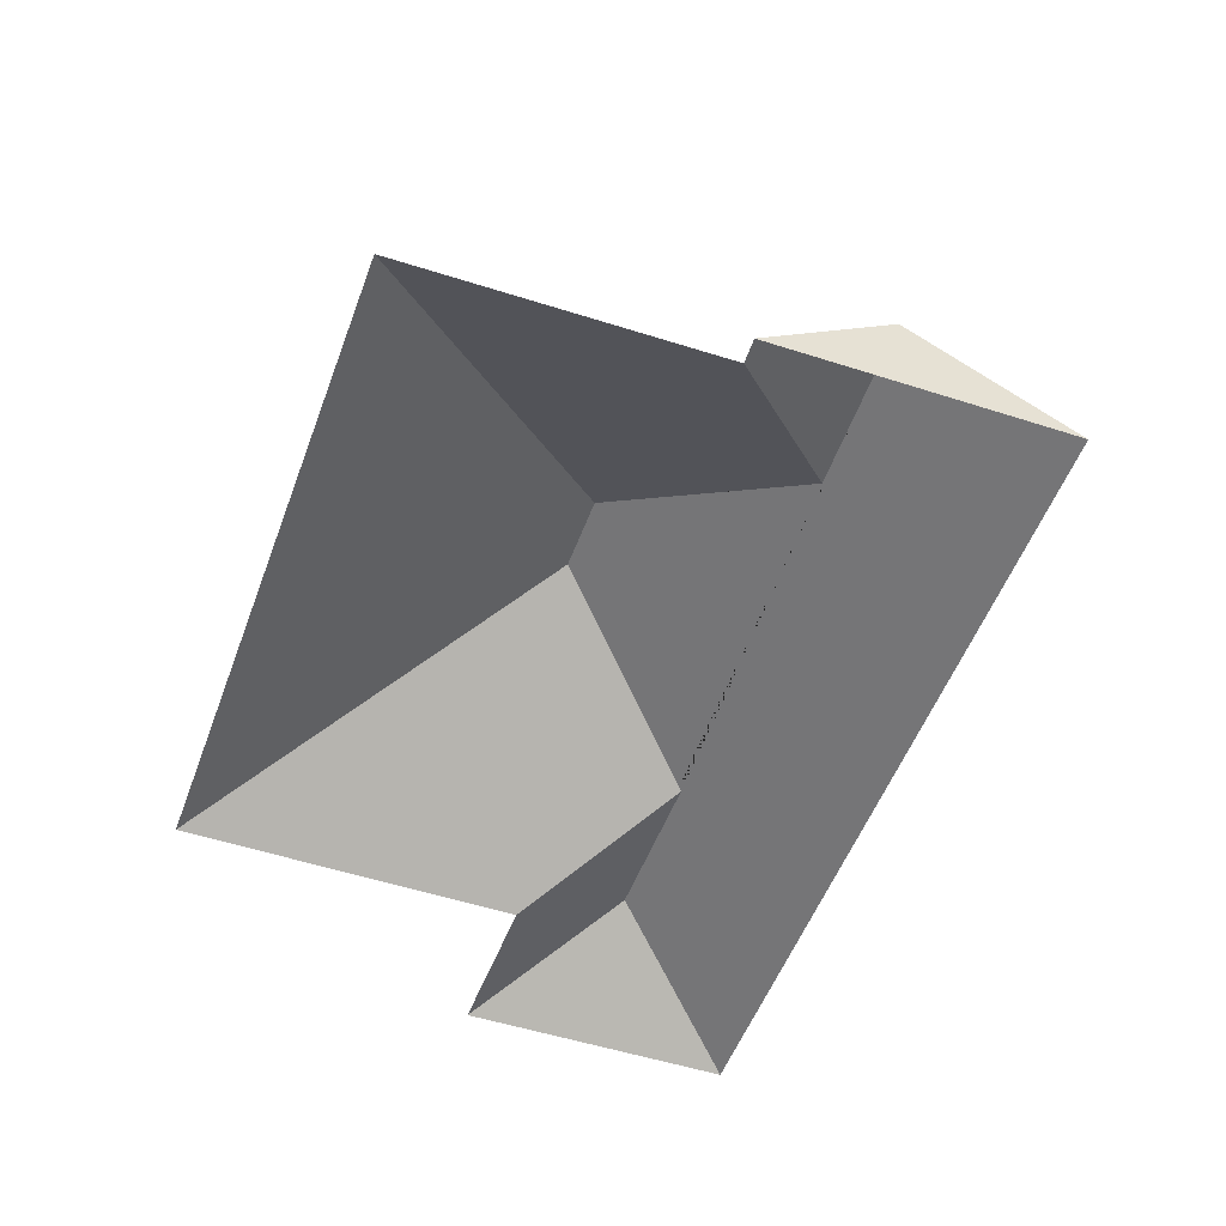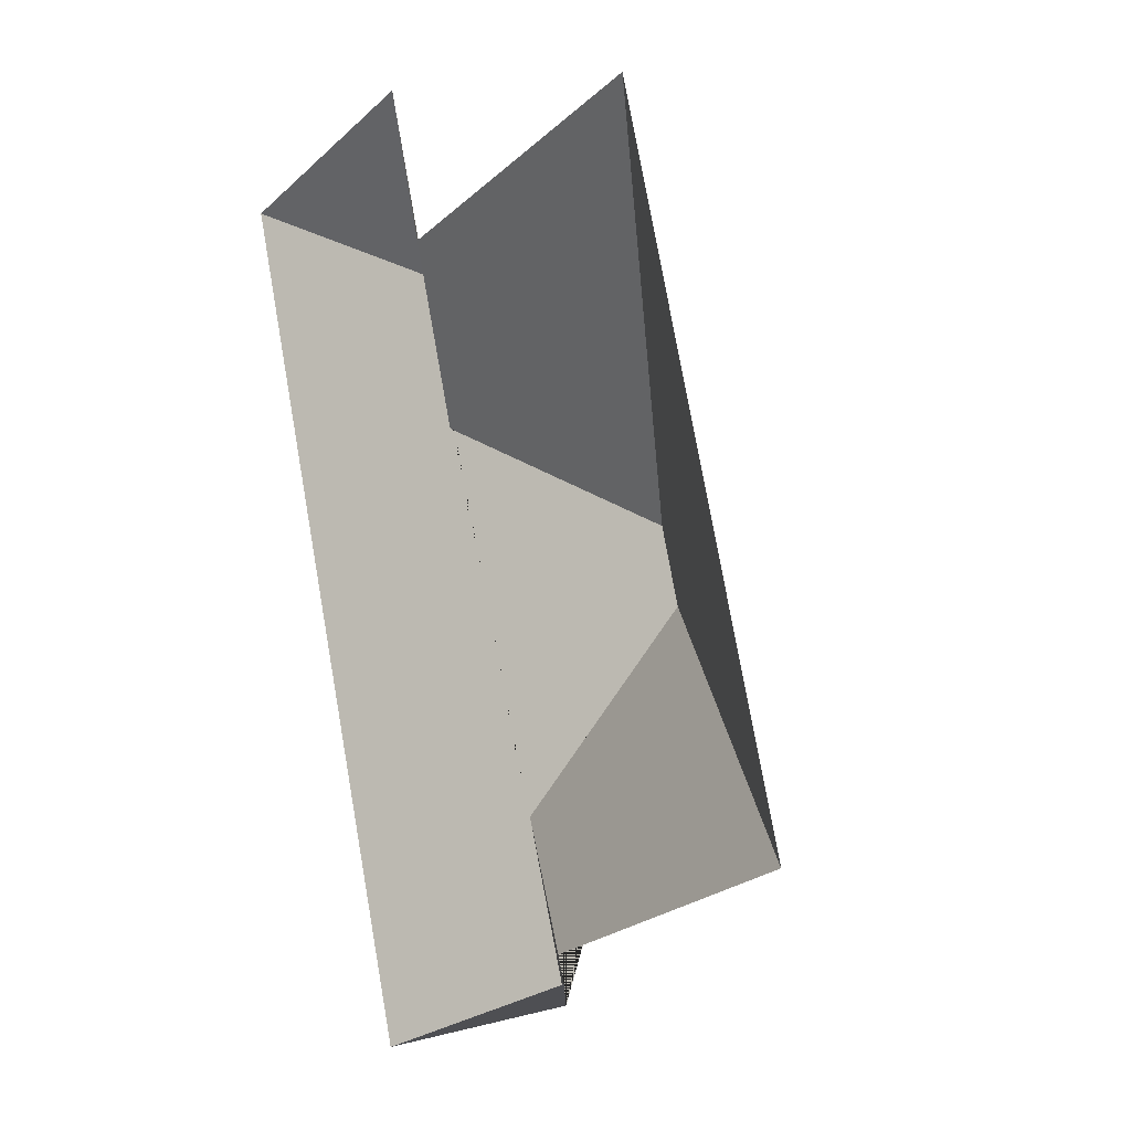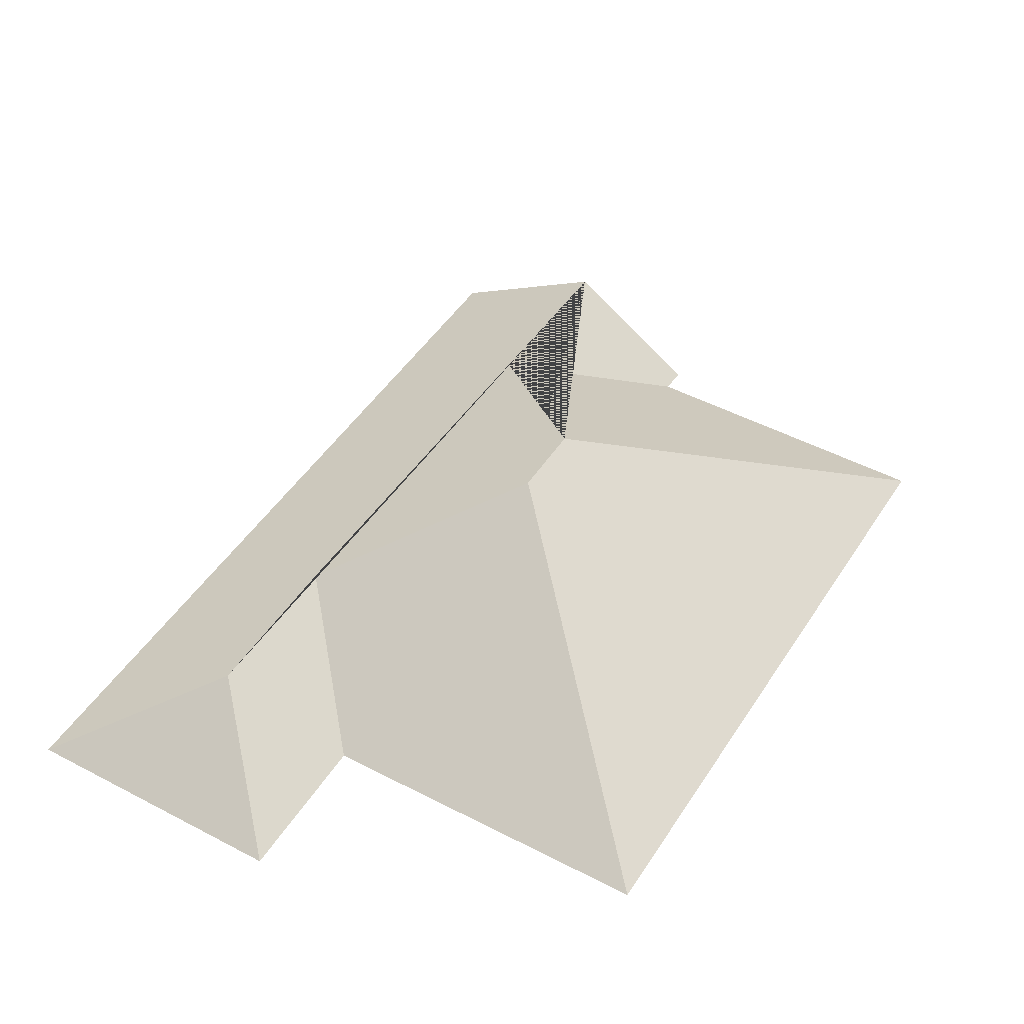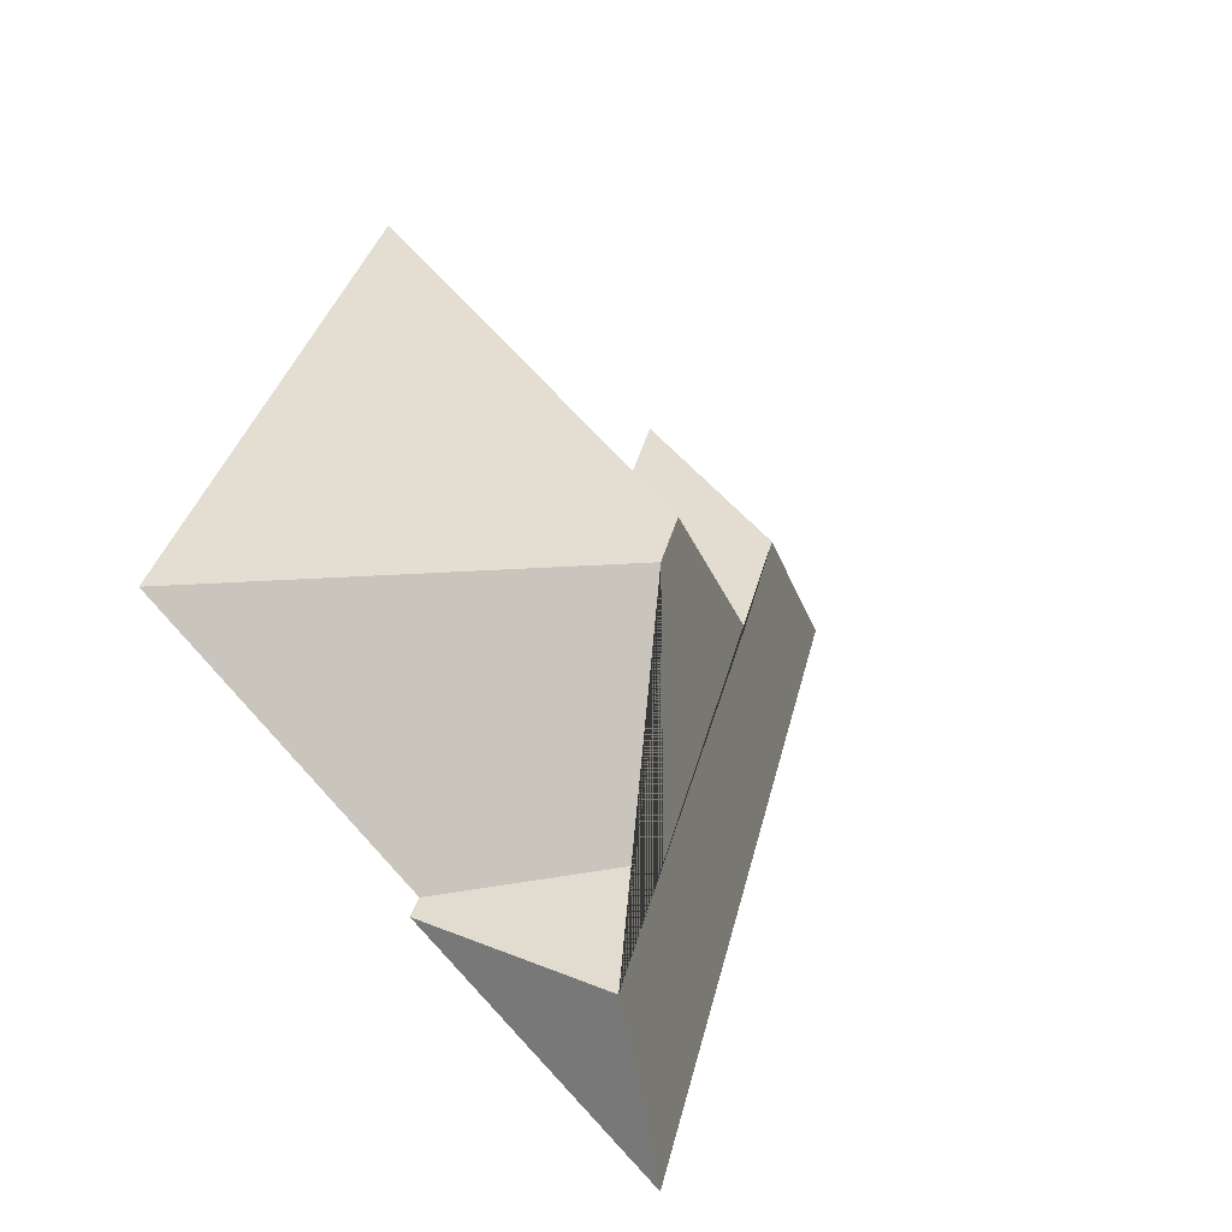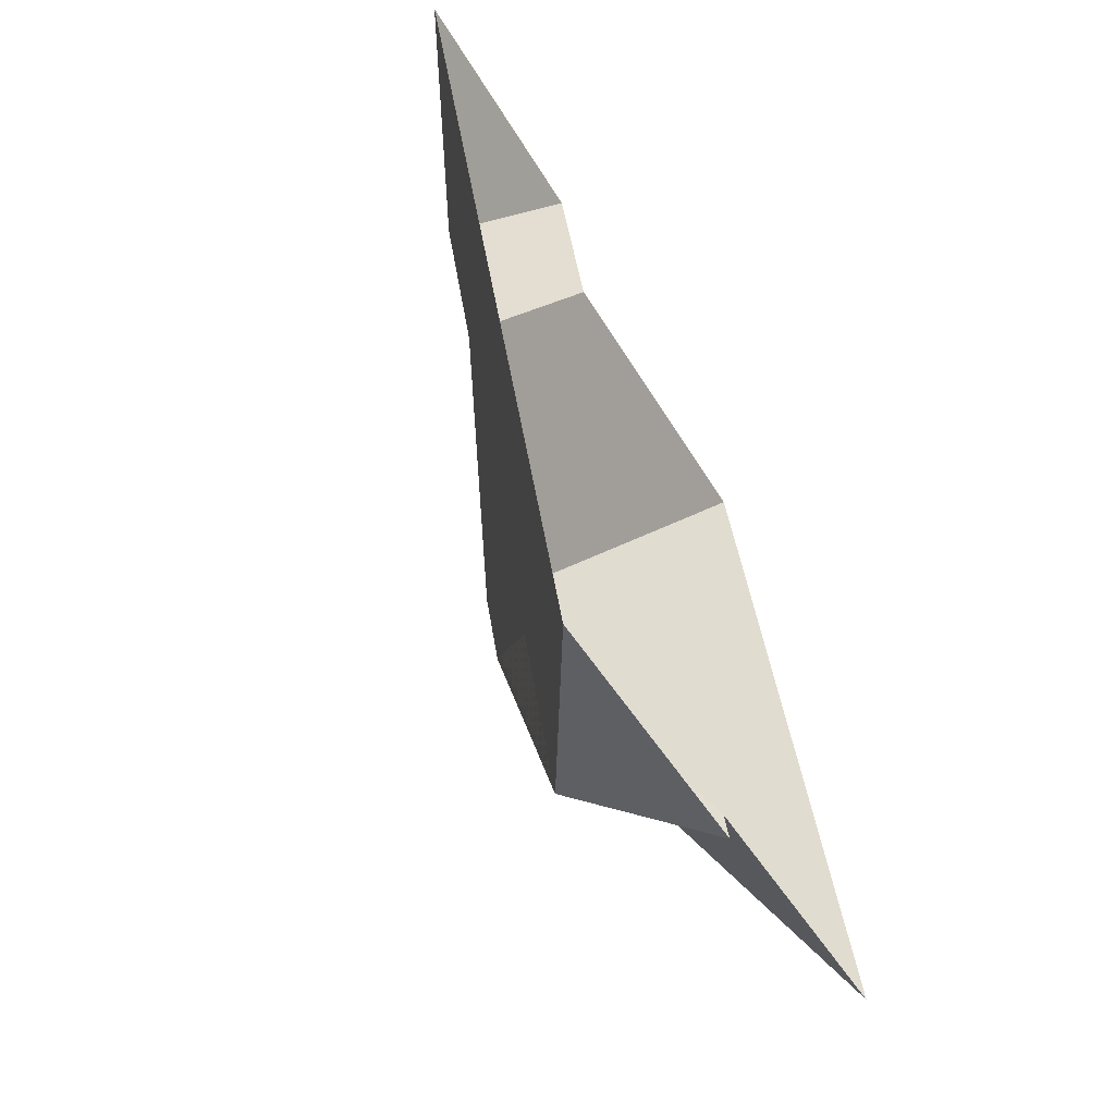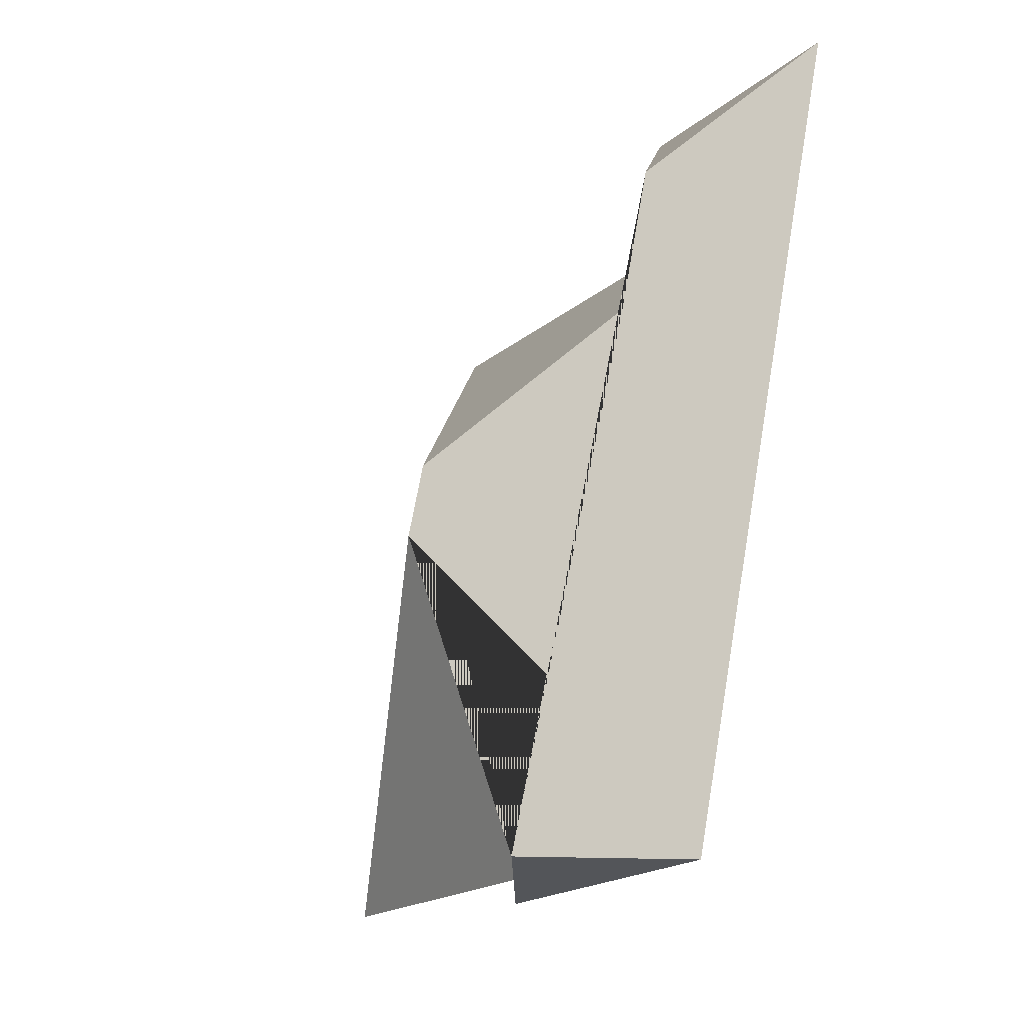
<metadata>
{"format":"obj","ext":"obj","renderer":"f3d","projection":"perspective","resolution":1024,"background":"white","views":[{"elev":-50.6,"azim":142.7,"up":"+Y"},{"elev":-1.1,"azim":55.4,"up":"+Z"},{"elev":46.7,"azim":13.2,"up":"+Y"},{"elev":-45.8,"azim":130.5,"up":"+Z"},{"elev":-62.2,"azim":-61.6,"up":"+Z"},{"elev":-38.9,"azim":-123.8,"up":"+Z"}]}
</metadata>
<code>
o CG10_500_044068_0019_roof
v 259.2 75 -34.72
v 338.8 75 -283.9
v 186.4 145 -177.3
v 195.6 145 -206.2
v 222.8 75 -321.5
v 226.1 75 -330.8
v 115.1 75 -17.01
v 132.9 75 -74.25
v 153.8 110 -281.9
v 175.7 110.6 -346.9
v 84.63 107.7 -79.12
v 103.5 107.5 -139.1
v 13.61 75 -49.47
v 114.9 75 -366.4
v 259.2 0 -34.72
v 338.8 0 -283.9
v 222.8 0 -321.5
v 226.1 0 -330.8
v 114.9 0 -366.4
v 13.61 0 -49.47
v 115.1 0 -17.01
v 132.9 0 -74.25
f 13 7 11
f 7 8 12 11
f 8 1 3 12
f 1 2 4 3
f 4 9 5 2
f 9 10 6 5
f 10 14 13 11 12 3 4 9
f 6 10 14

</code>
